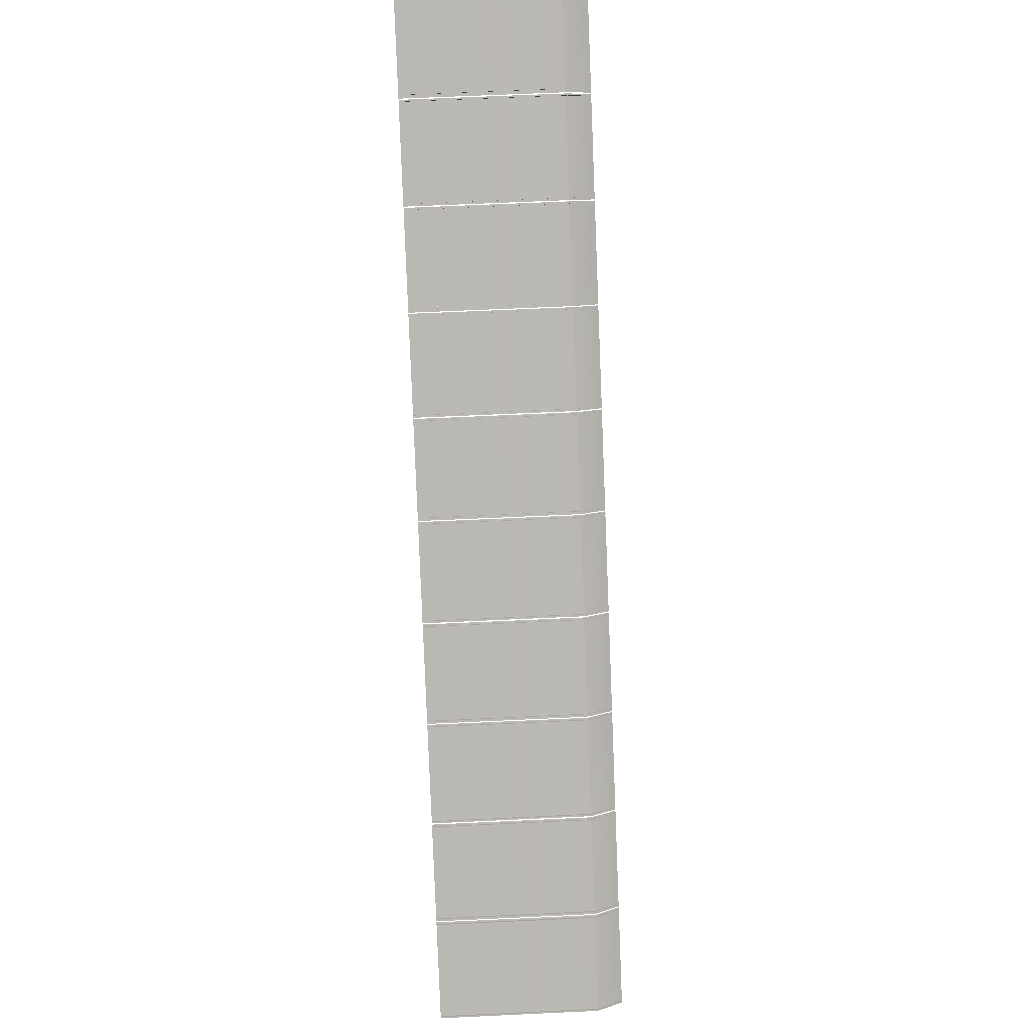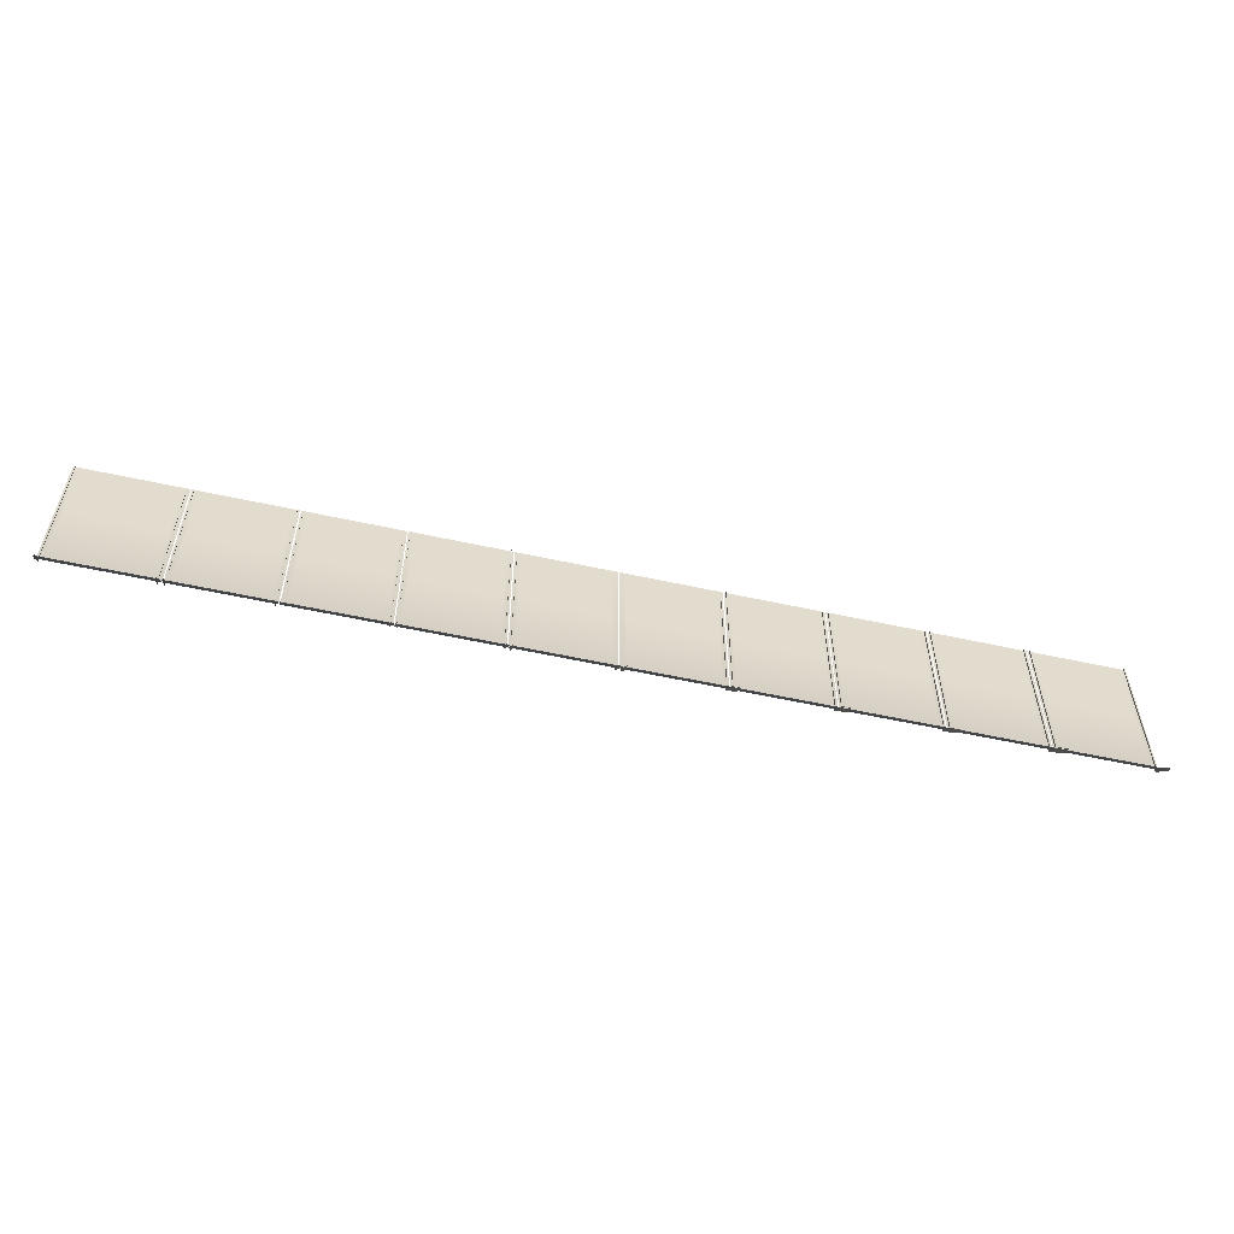
<metadata>
{"format":"obj","ext":"obj","renderer":"f3d","projection":"perspective","resolution":1024,"background":"white","views":[{"elev":64.7,"azim":87.3,"up":"+Y"},{"elev":-56.4,"azim":-45.9,"up":"+Z"}]}
</metadata>
<code>
o TrackLimits.028_Scene.433
v 1.529e+04 3.482e+04 -681.2
v 1.529e+04 3.482e+04 -369.7
v 1.53e+04 3.481e+04 -369.7
v 1.53e+04 3.481e+04 -681.2
v 1.53e+04 3.481e+04 -686.7
v 1.529e+04 3.482e+04 -686.7
v 1.528e+04 3.478e+04 -734.3
v 1.527e+04 3.479e+04 -734.3
v 1.513e+04 3.492e+04 -523.9
v 1.513e+04 3.492e+04 -369.7
v 1.529e+04 3.482e+04 -523.9
v 1.531e+04 3.481e+04 -681.2
v 1.531e+04 3.481e+04 -530.1
v 1.546e+04 3.471e+04 -530.1
v 1.546e+04 3.471e+04 -681.2
v 1.546e+04 3.471e+04 -686.7
v 1.545e+04 3.467e+04 -734.3
v 1.544e+04 3.468e+04 -734.3
v 1.547e+04 3.47e+04 -686.7
v 1.547e+04 3.471e+04 -681.2
v 1.547e+04 3.471e+04 -369.7
v 1.546e+04 3.471e+04 -369.7
v 1.511e+04 3.489e+04 -734.3
v 1.51e+04 3.49e+04 -734.3
v 1.512e+04 3.493e+04 -686.7
v 1.513e+04 3.492e+04 -686.7
v 1.512e+04 3.493e+04 -681.2
v 1.513e+04 3.492e+04 -681.2
v 1.512e+04 3.493e+04 -369.7
v 1.53e+04 3.481e+04 -681.2
v 1.53e+04 3.481e+04 -369.7
v 1.531e+04 3.481e+04 -369.7
v 1.531e+04 3.481e+04 -686.7
v 1.53e+04 3.481e+04 -686.7
v 1.529e+04 3.477e+04 -734.3
v 1.528e+04 3.478e+04 -734.3
v 1.544e+04 3.468e+04 -730.5
v 1.529e+04 3.478e+04 -730.5
v 1.513e+04 3.492e+04 -530.1
v 1.529e+04 3.482e+04 -530.1
v 1.511e+04 3.489e+04 -730.5
v 1.527e+04 3.479e+04 -730.5
v 1.531e+04 3.481e+04 -523.9
v 1.546e+04 3.471e+04 -523.9
v 1.544e+04 3.468e+04 -734.3
v 1.53e+04 3.482e+04 -681.2
v 1.53e+04 3.482e+04 -369.7
v 1.529e+04 3.481e+04 -369.7
v 1.529e+04 3.481e+04 -681.2
v 1.53e+04 3.482e+04 -686.7
v 1.529e+04 3.481e+04 -686.7
v 1.528e+04 3.479e+04 -734.3
v 1.527e+04 3.478e+04 -734.3
v 1.512e+04 3.492e+04 -686.7
v 1.51e+04 3.489e+04 -734.3
v 1.511e+04 3.49e+04 -734.3
v 1.513e+04 3.493e+04 -686.7
v 1.512e+04 3.493e+04 -681.2
v 1.513e+04 3.493e+04 -681.2
v 1.512e+04 3.493e+04 -369.7
v 1.513e+04 3.493e+04 -369.7
v 1.531e+04 3.482e+04 -681.2
v 1.531e+04 3.482e+04 -369.7
v 1.53e+04 3.481e+04 -369.7
v 1.53e+04 3.481e+04 -681.2
v 1.531e+04 3.481e+04 -686.7
v 1.53e+04 3.481e+04 -686.7
v 1.529e+04 3.478e+04 -734.3
v 1.528e+04 3.477e+04 -734.3
v 1.547e+04 3.471e+04 -681.2
v 1.547e+04 3.471e+04 -369.7
v 1.546e+04 3.47e+04 -369.7
v 1.546e+04 3.47e+04 -681.2
v 1.547e+04 3.471e+04 -686.7
v 1.546e+04 3.47e+04 -686.7
v 1.545e+04 3.468e+04 -734.3
v 1.544e+04 3.467e+04 -734.3
v 1.563e+04 3.46e+04 -681.2
v 1.563e+04 3.46e+04 -369.7
v 1.564e+04 3.46e+04 -369.7
v 1.564e+04 3.46e+04 -681.2
v 1.563e+04 3.459e+04 -686.7
v 1.563e+04 3.46e+04 -686.7
v 1.561e+04 3.456e+04 -734.3
v 1.561e+04 3.457e+04 -734.3
v 1.548e+04 3.47e+04 -523.9
v 1.548e+04 3.47e+04 -369.7
v 1.563e+04 3.46e+04 -523.9
v 1.565e+04 3.459e+04 -681.2
v 1.565e+04 3.459e+04 -530.1
v 1.58e+04 3.449e+04 -681.2
v 1.58e+04 3.449e+04 -530.1
v 1.579e+04 3.449e+04 -686.7
v 1.578e+04 3.445e+04 -734.3
v 1.577e+04 3.446e+04 -734.3
v 1.58e+04 3.449e+04 -686.7
v 1.58e+04 3.449e+04 -681.2
v 1.58e+04 3.449e+04 -369.7
v 1.58e+04 3.449e+04 -369.7
v 1.546e+04 3.466e+04 -734.3
v 1.545e+04 3.467e+04 -734.3
v 1.547e+04 3.47e+04 -686.7
v 1.548e+04 3.47e+04 -686.7
v 1.547e+04 3.47e+04 -681.2
v 1.548e+04 3.47e+04 -681.2
v 1.547e+04 3.47e+04 -369.7
v 1.564e+04 3.46e+04 -369.7
v 1.565e+04 3.459e+04 -369.7
v 1.564e+04 3.46e+04 -681.2
v 1.564e+04 3.459e+04 -686.7
v 1.564e+04 3.459e+04 -686.7
v 1.562e+04 3.456e+04 -734.3
v 1.562e+04 3.456e+04 -734.3
v 1.578e+04 3.446e+04 -730.5
v 1.563e+04 3.456e+04 -730.5
v 1.548e+04 3.47e+04 -681.2
v 1.548e+04 3.47e+04 -530.1
v 1.563e+04 3.46e+04 -530.1
v 1.546e+04 3.467e+04 -730.5
v 1.561e+04 3.457e+04 -730.5
v 1.565e+04 3.459e+04 -523.9
v 1.58e+04 3.449e+04 -523.9
v 1.563e+04 3.46e+04 -681.2
v 1.563e+04 3.46e+04 -369.7
v 1.563e+04 3.46e+04 -369.7
v 1.563e+04 3.46e+04 -681.2
v 1.563e+04 3.46e+04 -686.7
v 1.563e+04 3.46e+04 -686.7
v 1.561e+04 3.457e+04 -734.3
v 1.561e+04 3.456e+04 -734.3
v 1.547e+04 3.47e+04 -686.7
v 1.545e+04 3.467e+04 -734.3
v 1.545e+04 3.467e+04 -734.3
v 1.548e+04 3.47e+04 -686.7
v 1.547e+04 3.47e+04 -681.2
v 1.548e+04 3.471e+04 -681.2
v 1.547e+04 3.47e+04 -369.7
v 1.548e+04 3.471e+04 -369.7
v 1.564e+04 3.46e+04 -681.2
v 1.564e+04 3.46e+04 -369.7
v 1.564e+04 3.459e+04 -369.7
v 1.564e+04 3.459e+04 -681.2
v 1.564e+04 3.46e+04 -686.7
v 1.564e+04 3.459e+04 -686.7
v 1.562e+04 3.456e+04 -734.3
v 1.562e+04 3.456e+04 -734.3
v 1.58e+04 3.449e+04 -681.2
v 1.58e+04 3.449e+04 -369.7
v 1.58e+04 3.449e+04 -369.7
v 1.58e+04 3.449e+04 -681.2
v 1.58e+04 3.449e+04 -686.7
v 1.58e+04 3.449e+04 -686.7
v 1.578e+04 3.446e+04 -734.3
v 1.578e+04 3.445e+04 -734.3
v 1.596e+04 3.438e+04 -681.2
v 1.596e+04 3.438e+04 -369.7
v 1.597e+04 3.438e+04 -369.7
v 1.597e+04 3.438e+04 -681.2
v 1.597e+04 3.438e+04 -686.7
v 1.596e+04 3.438e+04 -686.7
v 1.595e+04 3.435e+04 -734.3
v 1.594e+04 3.435e+04 -734.3
v 1.581e+04 3.448e+04 -523.9
v 1.581e+04 3.448e+04 -369.7
v 1.596e+04 3.438e+04 -523.9
v 1.598e+04 3.437e+04 -681.2
v 1.598e+04 3.437e+04 -530.1
v 1.613e+04 3.427e+04 -681.2
v 1.613e+04 3.427e+04 -530.1
v 1.613e+04 3.427e+04 -686.7
v 1.612e+04 3.424e+04 -734.3
v 1.611e+04 3.424e+04 -734.3
v 1.614e+04 3.427e+04 -686.7
v 1.614e+04 3.427e+04 -681.2
v 1.614e+04 3.427e+04 -369.7
v 1.613e+04 3.427e+04 -369.7
v 1.579e+04 3.445e+04 -734.3
v 1.578e+04 3.445e+04 -734.3
v 1.58e+04 3.448e+04 -686.7
v 1.581e+04 3.448e+04 -686.7
v 1.581e+04 3.449e+04 -681.2
v 1.581e+04 3.448e+04 -681.2
v 1.581e+04 3.449e+04 -369.7
v 1.597e+04 3.438e+04 -369.7
v 1.598e+04 3.437e+04 -369.7
v 1.597e+04 3.438e+04 -681.2
v 1.598e+04 3.437e+04 -686.7
v 1.597e+04 3.438e+04 -686.7
v 1.596e+04 3.434e+04 -734.3
v 1.595e+04 3.434e+04 -734.3
v 1.611e+04 3.424e+04 -730.5
v 1.596e+04 3.434e+04 -730.5
v 1.581e+04 3.448e+04 -530.1
v 1.596e+04 3.438e+04 -530.1
v 1.579e+04 3.445e+04 -730.5
v 1.594e+04 3.435e+04 -730.5
v 1.598e+04 3.437e+04 -523.9
v 1.613e+04 3.427e+04 -523.9
v 1.611e+04 3.424e+04 -734.3
v 1.597e+04 3.439e+04 -681.2
v 1.597e+04 3.439e+04 -369.7
v 1.596e+04 3.438e+04 -369.7
v 1.596e+04 3.438e+04 -681.2
v 1.597e+04 3.438e+04 -686.7
v 1.596e+04 3.438e+04 -686.7
v 1.595e+04 3.435e+04 -734.3
v 1.594e+04 3.435e+04 -734.3
v 1.581e+04 3.448e+04 -686.7
v 1.579e+04 3.445e+04 -734.3
v 1.579e+04 3.445e+04 -734.3
v 1.581e+04 3.449e+04 -686.7
v 1.581e+04 3.448e+04 -681.2
v 1.581e+04 3.449e+04 -681.2
v 1.581e+04 3.448e+04 -369.7
v 1.581e+04 3.449e+04 -369.7
v 1.598e+04 3.438e+04 -681.2
v 1.598e+04 3.438e+04 -369.7
v 1.597e+04 3.437e+04 -369.7
v 1.597e+04 3.437e+04 -681.2
v 1.598e+04 3.438e+04 -686.7
v 1.597e+04 3.437e+04 -686.7
v 1.596e+04 3.435e+04 -734.3
v 1.595e+04 3.434e+04 -734.3
v 1.614e+04 3.428e+04 -681.2
v 1.614e+04 3.428e+04 -369.7
v 1.613e+04 3.427e+04 -369.7
v 1.613e+04 3.427e+04 -681.2
v 1.614e+04 3.427e+04 -686.7
v 1.613e+04 3.427e+04 -686.7
v 1.612e+04 3.424e+04 -734.3
v 1.611e+04 3.424e+04 -734.3
v 1.63e+04 3.417e+04 -681.2
v 1.63e+04 3.417e+04 -369.7
v 1.631e+04 3.416e+04 -369.7
v 1.631e+04 3.416e+04 -681.2
v 1.631e+04 3.416e+04 -686.7
v 1.63e+04 3.416e+04 -686.7
v 1.629e+04 3.413e+04 -734.3
v 1.628e+04 3.413e+04 -734.3
v 1.615e+04 3.426e+04 -523.9
v 1.615e+04 3.426e+04 -369.7
v 1.63e+04 3.417e+04 -523.9
v 1.632e+04 3.415e+04 -681.2
v 1.632e+04 3.415e+04 -530.1
v 1.647e+04 3.406e+04 -681.2
v 1.647e+04 3.406e+04 -530.1
v 1.647e+04 3.406e+04 -686.7
v 1.645e+04 3.402e+04 -734.3
v 1.645e+04 3.402e+04 -734.3
v 1.647e+04 3.405e+04 -686.7
v 1.648e+04 3.405e+04 -681.2
v 1.647e+04 3.406e+04 -369.7
v 1.648e+04 3.405e+04 -369.7
v 1.613e+04 3.423e+04 -734.3
v 1.612e+04 3.423e+04 -734.3
v 1.614e+04 3.427e+04 -686.7
v 1.615e+04 3.426e+04 -686.7
v 1.614e+04 3.427e+04 -681.2
v 1.615e+04 3.426e+04 -681.2
v 1.614e+04 3.427e+04 -369.7
v 1.631e+04 3.416e+04 -681.2
v 1.631e+04 3.416e+04 -369.7
v 1.632e+04 3.415e+04 -369.7
v 1.632e+04 3.415e+04 -686.7
v 1.631e+04 3.416e+04 -686.7
v 1.63e+04 3.412e+04 -734.3
v 1.629e+04 3.413e+04 -734.3
v 1.645e+04 3.403e+04 -730.5
v 1.63e+04 3.412e+04 -730.5
v 1.615e+04 3.426e+04 -530.1
v 1.63e+04 3.417e+04 -530.1
v 1.613e+04 3.423e+04 -730.5
v 1.628e+04 3.414e+04 -730.5
v 1.632e+04 3.415e+04 -523.9
v 1.647e+04 3.406e+04 -523.9
v 1.631e+04 3.417e+04 -681.2
v 1.631e+04 3.417e+04 -369.7
v 1.63e+04 3.416e+04 -369.7
v 1.63e+04 3.416e+04 -681.2
v 1.63e+04 3.417e+04 -686.7
v 1.63e+04 3.416e+04 -686.7
v 1.628e+04 3.413e+04 -734.3
v 1.628e+04 3.413e+04 -734.3
v 1.614e+04 3.426e+04 -686.7
v 1.612e+04 3.423e+04 -734.3
v 1.613e+04 3.424e+04 -734.3
v 1.615e+04 3.427e+04 -686.7
v 1.614e+04 3.426e+04 -681.2
v 1.615e+04 3.427e+04 -681.2
v 1.614e+04 3.426e+04 -369.7
v 1.615e+04 3.427e+04 -369.7
v 1.632e+04 3.416e+04 -681.2
v 1.632e+04 3.416e+04 -369.7
v 1.631e+04 3.415e+04 -369.7
v 1.631e+04 3.415e+04 -681.2
v 1.631e+04 3.416e+04 -686.7
v 1.631e+04 3.415e+04 -686.7
v 1.629e+04 3.413e+04 -734.3
v 1.629e+04 3.412e+04 -734.3
v 1.647e+04 3.406e+04 -681.2
v 1.647e+04 3.406e+04 -369.7
v 1.647e+04 3.405e+04 -369.7
v 1.647e+04 3.405e+04 -681.2
v 1.647e+04 3.406e+04 -686.7
v 1.647e+04 3.405e+04 -686.7
v 1.645e+04 3.403e+04 -734.3
v 1.645e+04 3.402e+04 -734.3
v 1.663e+04 3.395e+04 -681.2
v 1.663e+04 3.395e+04 -369.7
v 1.664e+04 3.394e+04 -369.7
v 1.664e+04 3.394e+04 -681.2
v 1.664e+04 3.394e+04 -686.7
v 1.663e+04 3.395e+04 -686.7
v 1.662e+04 3.391e+04 -734.3
v 1.661e+04 3.391e+04 -734.3
v 1.649e+04 3.405e+04 -523.9
v 1.649e+04 3.405e+04 -369.7
v 1.663e+04 3.395e+04 -523.9
v 1.665e+04 3.394e+04 -681.2
v 1.665e+04 3.394e+04 -530.1
v 1.68e+04 3.384e+04 -681.2
v 1.68e+04 3.384e+04 -530.1
v 1.68e+04 3.384e+04 -686.7
v 1.679e+04 3.38e+04 -734.3
v 1.678e+04 3.381e+04 -734.3
v 1.681e+04 3.383e+04 -686.7
v 1.681e+04 3.383e+04 -681.2
v 1.681e+04 3.383e+04 -369.7
v 1.68e+04 3.384e+04 -369.7
v 1.646e+04 3.401e+04 -734.3
v 1.646e+04 3.402e+04 -734.3
v 1.648e+04 3.405e+04 -686.7
v 1.648e+04 3.404e+04 -686.7
v 1.648e+04 3.405e+04 -681.2
v 1.649e+04 3.405e+04 -681.2
v 1.648e+04 3.405e+04 -369.7
v 1.664e+04 3.394e+04 -681.2
v 1.664e+04 3.394e+04 -369.7
v 1.665e+04 3.394e+04 -369.7
v 1.665e+04 3.394e+04 -686.7
v 1.664e+04 3.394e+04 -686.7
v 1.663e+04 3.39e+04 -734.3
v 1.662e+04 3.391e+04 -734.3
v 1.678e+04 3.381e+04 -730.5
v 1.663e+04 3.391e+04 -730.5
v 1.649e+04 3.405e+04 -530.1
v 1.663e+04 3.395e+04 -530.1
v 1.647e+04 3.401e+04 -730.5
v 1.661e+04 3.392e+04 -730.5
v 1.665e+04 3.394e+04 -523.9
v 1.68e+04 3.384e+04 -523.9
v 1.664e+04 3.395e+04 -681.2
v 1.664e+04 3.395e+04 -369.7
v 1.664e+04 3.394e+04 -369.7
v 1.664e+04 3.394e+04 -681.2
v 1.664e+04 3.395e+04 -686.7
v 1.664e+04 3.394e+04 -686.7
v 1.662e+04 3.392e+04 -734.3
v 1.661e+04 3.391e+04 -734.3
v 1.648e+04 3.404e+04 -686.7
v 1.646e+04 3.401e+04 -734.3
v 1.646e+04 3.402e+04 -734.3
v 1.648e+04 3.405e+04 -686.7
v 1.648e+04 3.405e+04 -681.2
v 1.648e+04 3.405e+04 -681.2
v 1.648e+04 3.405e+04 -369.7
v 1.648e+04 3.405e+04 -369.7
v 1.665e+04 3.394e+04 -681.2
v 1.665e+04 3.394e+04 -369.7
v 1.665e+04 3.394e+04 -369.7
v 1.665e+04 3.394e+04 -681.2
v 1.665e+04 3.394e+04 -686.7
v 1.664e+04 3.394e+04 -686.7
v 1.663e+04 3.391e+04 -734.3
v 1.662e+04 3.39e+04 -734.3
v 1.681e+04 3.384e+04 -681.2
v 1.681e+04 3.384e+04 -369.7
v 1.681e+04 3.383e+04 -369.7
v 1.681e+04 3.383e+04 -681.2
v 1.681e+04 3.384e+04 -686.7
v 1.68e+04 3.383e+04 -686.7
v 1.679e+04 3.381e+04 -734.3
v 1.678e+04 3.38e+04 -734.3
f 1 3 2
f 4 3 1
f 5 4 1
f 6 5 1
f 7 5 6
f 6 8 7
f 9 11 10
f 11 2 10
f 12 14 13
f 14 12 15
f 16 18 17
f 17 19 16
f 16 19 15
f 19 20 15
f 20 21 15
f 15 21 22
f 23 25 24
f 25 23 26
f 26 27 25
f 27 26 28
f 28 29 27
f 29 28 10
f 30 32 31
f 12 32 30
f 33 12 30
f 34 33 30
f 35 33 34
f 34 36 35
f 37 33 38
f 33 37 16
f 28 1 39
f 1 40 39
f 8 41 23
f 41 8 42
f 43 44 32
f 44 22 32
f 16 12 33
f 12 16 15
f 6 28 26
f 28 6 1
f 13 14 44
f 13 44 43
f 39 40 11
f 39 11 9
f 45 38 35
f 38 45 37
f 42 26 41
f 26 42 6
f 46 48 47
f 48 46 49
f 50 49 46
f 49 50 51
f 52 51 50
f 51 52 53
f 54 56 55
f 56 54 57
f 58 57 54
f 57 58 59
f 60 59 58
f 59 60 61
f 62 64 63
f 64 62 65
f 66 65 62
f 65 66 67
f 68 67 66
f 67 68 69
f 70 72 71
f 72 70 73
f 74 73 70
f 73 74 75
f 76 75 74
f 75 76 77
f 78 80 79
f 81 80 78
f 82 81 78
f 83 82 78
f 84 82 83
f 83 85 84
f 86 88 87
f 88 79 87
f 89 91 90
f 91 92 90
f 93 95 94
f 94 96 93
f 93 96 91
f 96 97 91
f 97 98 91
f 91 98 99
f 100 102 101
f 102 100 103
f 103 104 102
f 104 103 105
f 87 104 105
f 104 87 106
f 107 89 108
f 89 107 109
f 110 89 109
f 111 110 109
f 112 110 111
f 111 113 112
f 114 110 115
f 110 114 93
f 116 78 117
f 78 118 117
f 85 119 100
f 119 85 120
f 121 99 108
f 99 121 122
f 93 89 110
f 89 93 91
f 83 116 103
f 116 83 78
f 90 92 122
f 90 122 121
f 117 118 88
f 117 88 86
f 95 115 112
f 115 95 114
f 120 103 119
f 103 120 83
f 123 125 124
f 125 123 126
f 127 126 123
f 126 127 128
f 129 128 127
f 128 129 130
f 131 133 132
f 133 131 134
f 135 134 131
f 134 135 136
f 137 136 135
f 136 137 138
f 139 141 140
f 141 139 142
f 143 142 139
f 142 143 144
f 145 144 143
f 144 145 146
f 147 149 148
f 149 147 150
f 151 150 147
f 150 151 152
f 153 152 151
f 152 153 154
f 155 157 156
f 158 157 155
f 159 158 155
f 160 159 155
f 161 159 160
f 160 162 161
f 163 165 164
f 165 156 164
f 166 168 167
f 168 169 167
f 170 172 171
f 171 173 170
f 170 173 168
f 173 174 168
f 174 175 168
f 168 175 176
f 177 179 178
f 179 177 180
f 180 181 179
f 181 180 182
f 182 183 181
f 183 182 164
f 184 166 185
f 166 184 186
f 187 166 186
f 188 187 186
f 189 187 188
f 188 190 189
f 191 187 192
f 187 191 170
f 182 155 193
f 155 194 193
f 162 195 177
f 195 162 196
f 197 198 185
f 198 176 185
f 170 166 187
f 166 170 168
f 160 182 180
f 182 160 155
f 167 169 198
f 167 198 197
f 194 163 193
f 163 194 165
f 199 192 189
f 192 199 191
f 196 180 195
f 180 196 160
f 200 202 201
f 202 200 203
f 204 203 200
f 203 204 205
f 206 205 204
f 205 206 207
f 208 210 209
f 210 208 211
f 212 211 208
f 211 212 213
f 214 213 212
f 213 214 215
f 216 218 217
f 218 216 219
f 220 219 216
f 219 220 221
f 222 221 220
f 221 222 223
f 224 226 225
f 226 224 227
f 228 227 224
f 227 228 229
f 230 229 228
f 229 230 231
f 232 234 233
f 235 234 232
f 236 235 232
f 237 236 232
f 238 236 237
f 237 239 238
f 240 242 241
f 242 233 241
f 243 245 244
f 245 246 244
f 247 249 248
f 248 250 247
f 247 250 245
f 250 251 245
f 251 252 245
f 252 251 253
f 254 256 255
f 256 254 257
f 257 258 256
f 258 257 259
f 259 260 258
f 260 259 241
f 261 263 262
f 243 263 261
f 264 243 261
f 265 264 261
f 266 264 265
f 265 267 266
f 268 264 269
f 264 268 247
f 259 232 270
f 232 271 270
f 239 272 254
f 272 239 273
f 274 275 263
f 275 252 263
f 247 243 264
f 243 247 245
f 237 259 257
f 259 237 232
f 244 246 275
f 244 275 274
f 270 271 242
f 270 242 240
f 249 269 266
f 269 249 268
f 273 257 272
f 257 273 237
f 276 278 277
f 278 276 279
f 280 279 276
f 279 280 281
f 282 281 280
f 281 282 283
f 284 286 285
f 286 284 287
f 288 287 284
f 287 288 289
f 290 289 288
f 289 290 291
f 292 294 293
f 294 292 295
f 296 295 292
f 295 296 297
f 298 297 296
f 297 298 299
f 300 302 301
f 302 300 303
f 304 303 300
f 303 304 305
f 306 305 304
f 305 306 307
f 308 310 309
f 311 310 308
f 312 311 308
f 313 312 308
f 314 312 313
f 313 315 314
f 316 318 317
f 318 309 317
f 319 321 320
f 321 322 320
f 323 325 324
f 324 326 323
f 323 326 321
f 326 327 321
f 327 328 321
f 321 328 329
f 330 332 331
f 332 330 333
f 333 334 332
f 334 333 335
f 317 334 335
f 334 317 336
f 337 339 338
f 319 339 337
f 340 319 337
f 341 340 337
f 342 340 341
f 341 343 342
f 344 340 345
f 340 344 323
f 335 308 346
f 308 347 346
f 315 348 330
f 348 315 349
f 350 329 339
f 329 350 351
f 323 319 340
f 319 323 321
f 313 335 333
f 335 313 308
f 320 322 351
f 320 351 350
f 347 316 346
f 316 347 318
f 325 345 342
f 345 325 344
f 349 333 348
f 333 349 313
f 352 354 353
f 354 352 355
f 356 355 352
f 355 356 357
f 358 357 356
f 357 358 359
f 360 362 361
f 362 360 363
f 364 363 360
f 363 364 365
f 366 365 364
f 365 366 367
f 368 370 369
f 370 368 371
f 372 371 368
f 371 372 373
f 374 373 372
f 373 374 375
f 376 378 377
f 378 376 379
f 380 379 376
f 379 380 381
f 382 381 380
f 381 382 383

</code>
